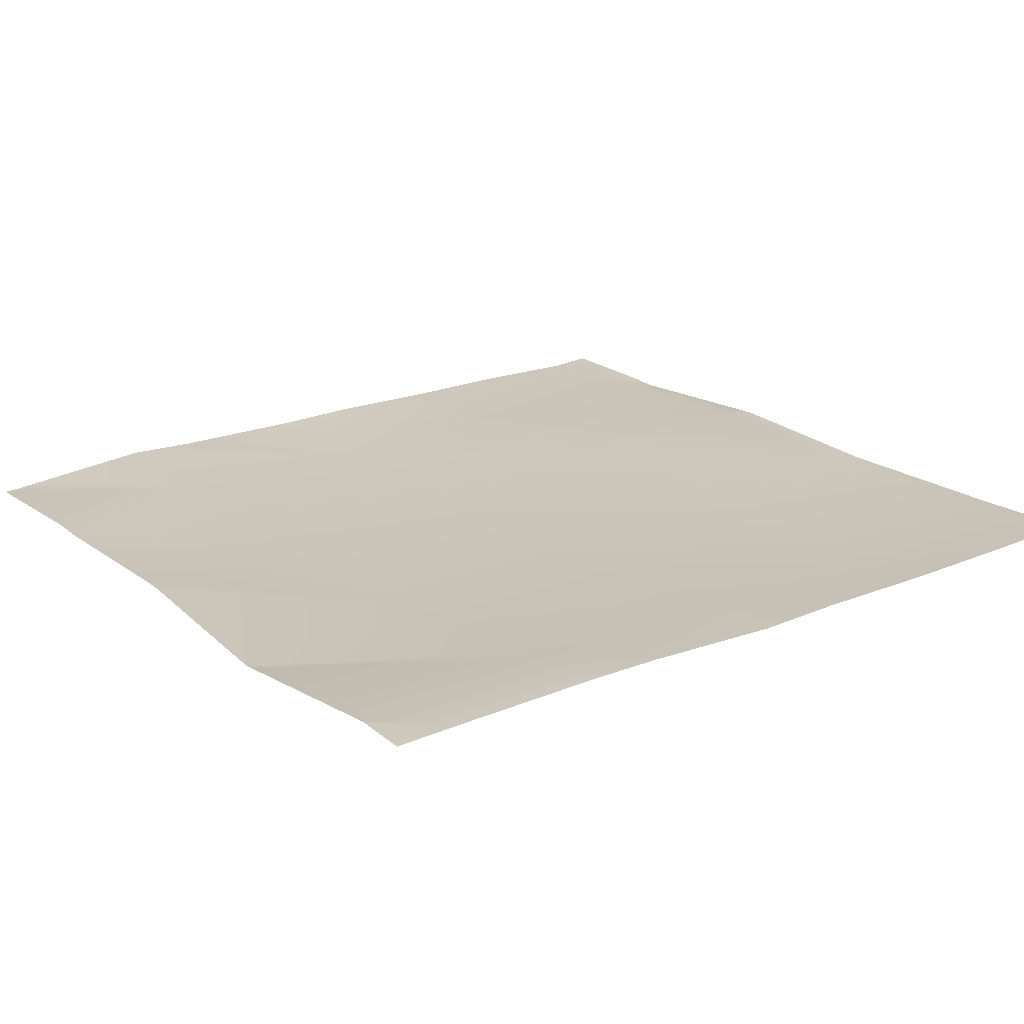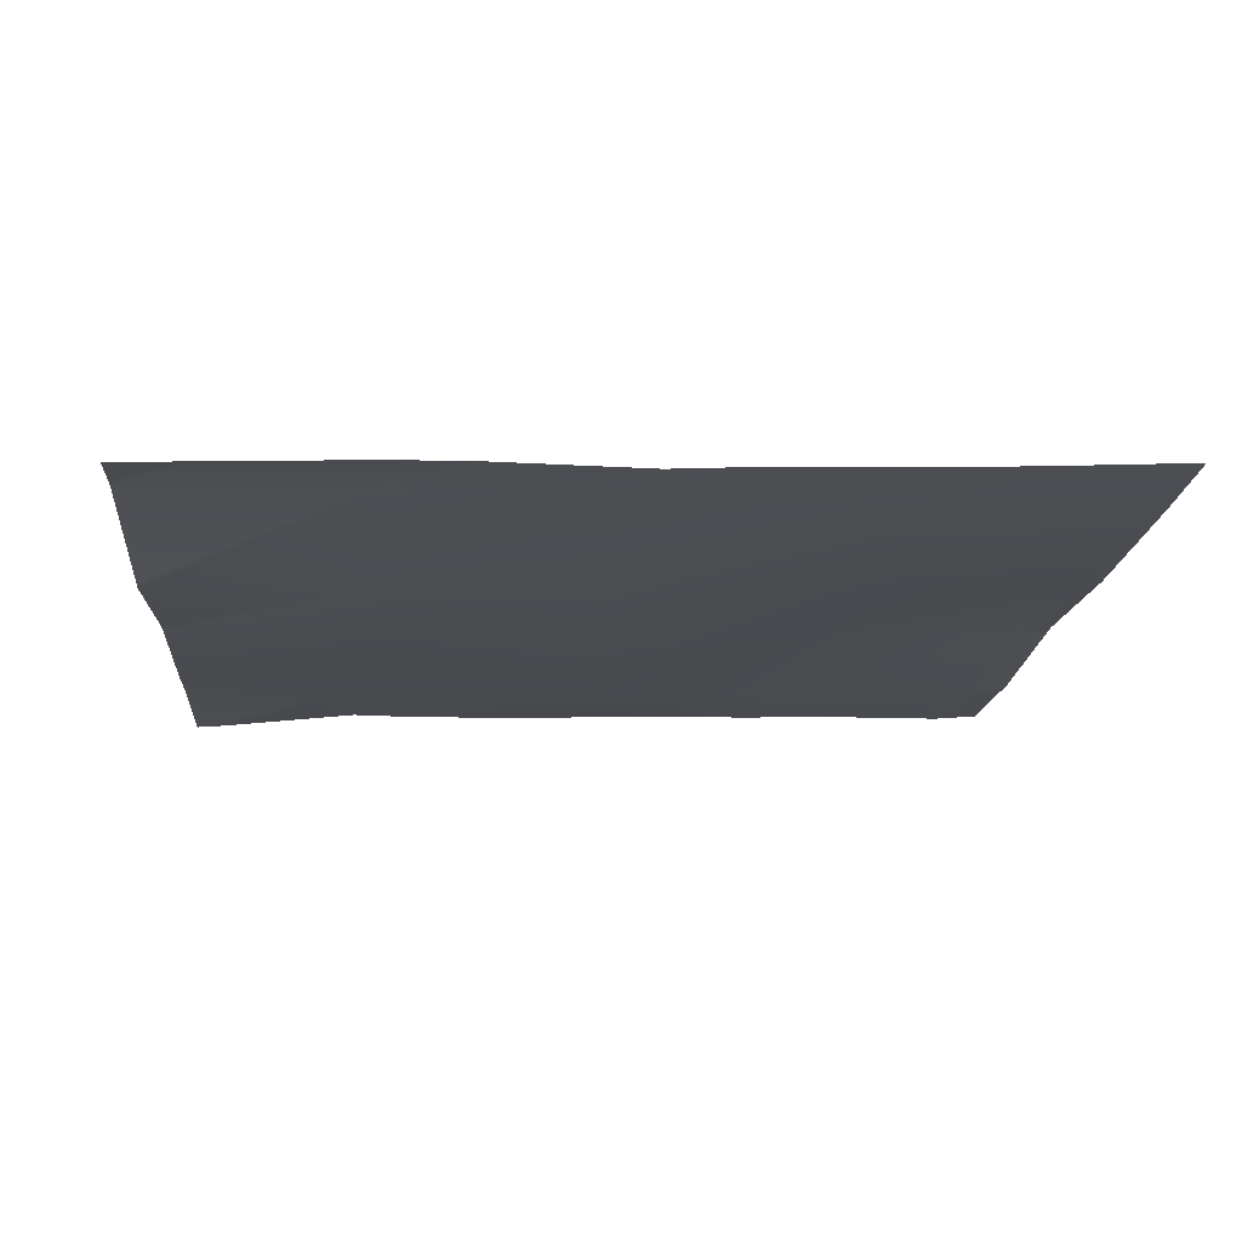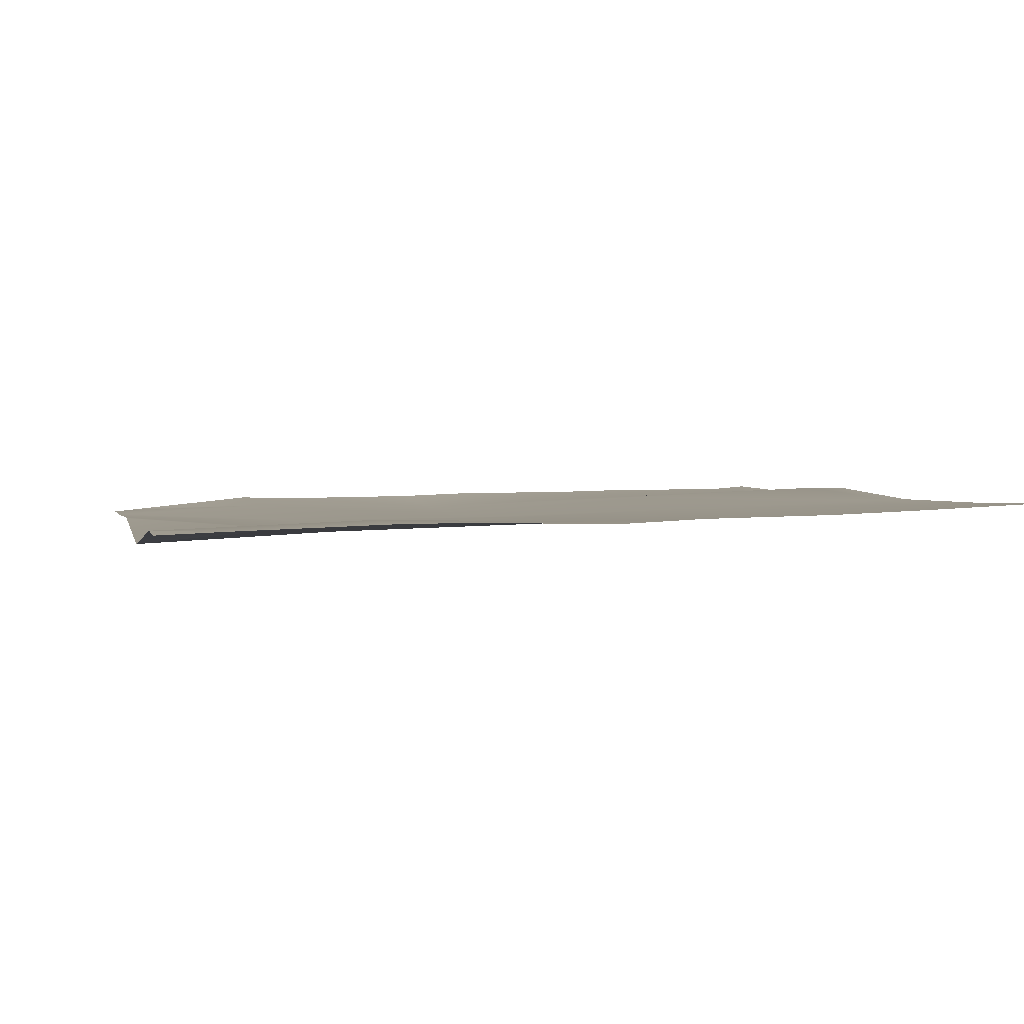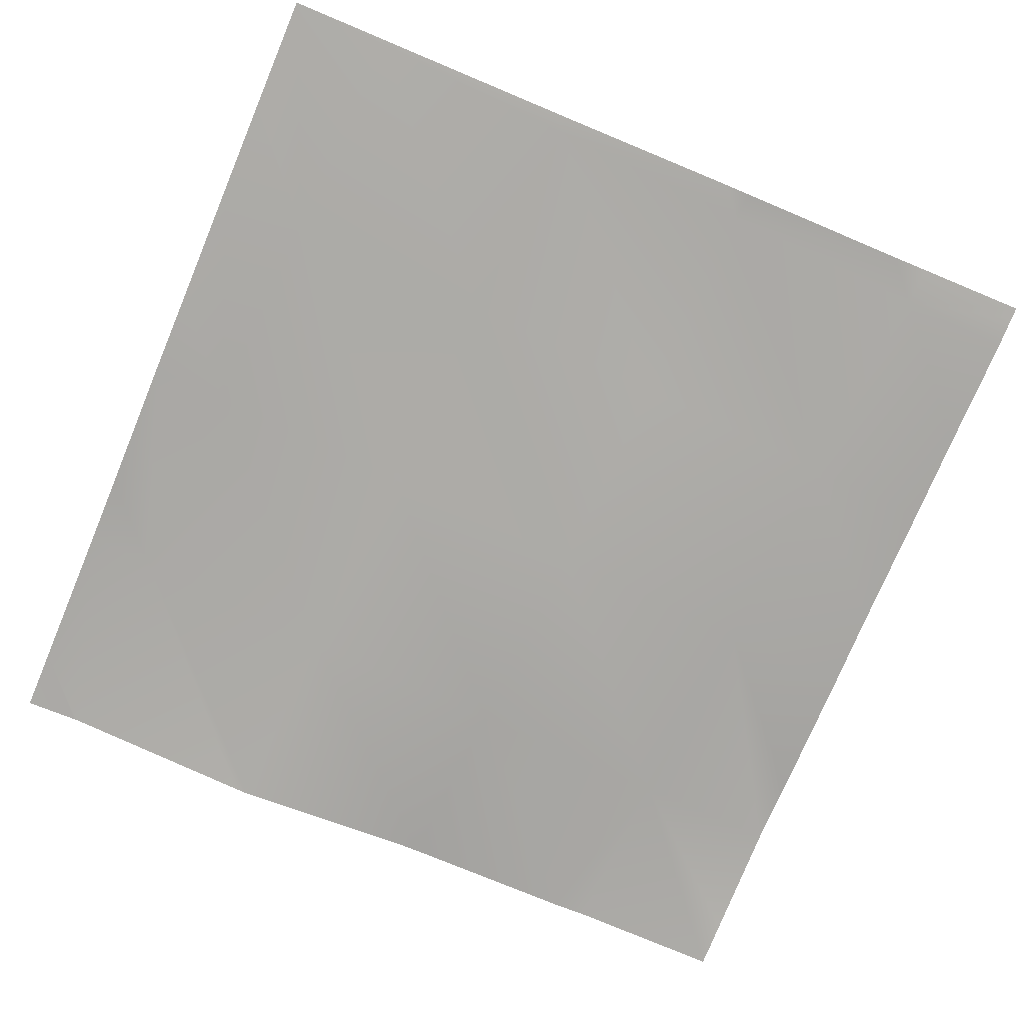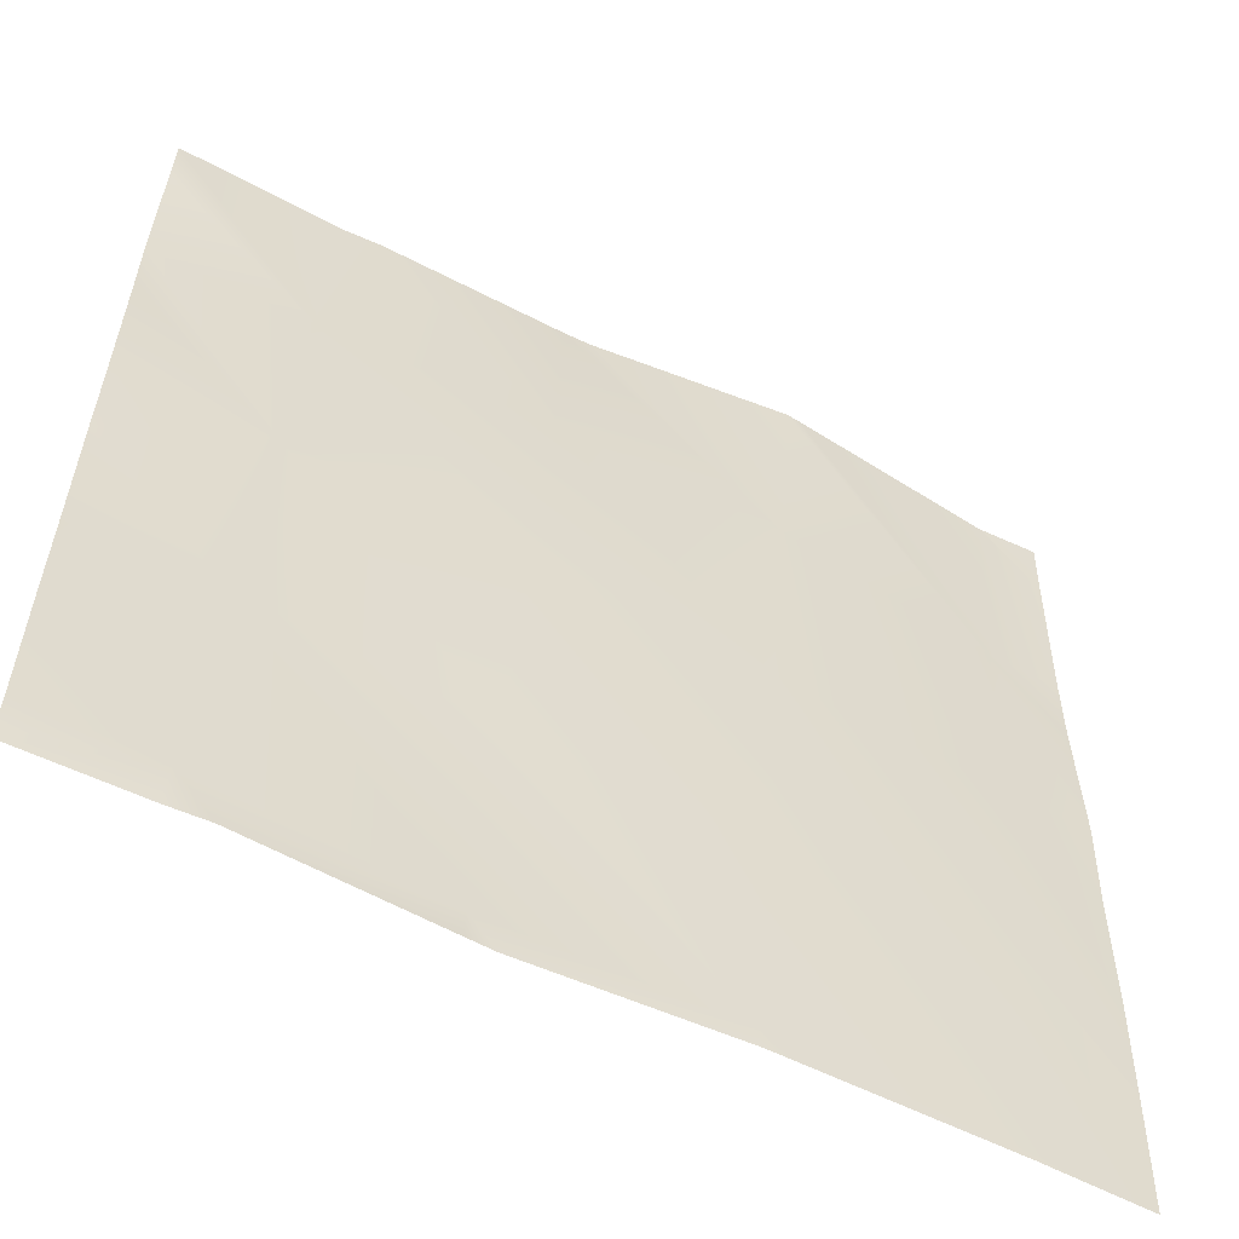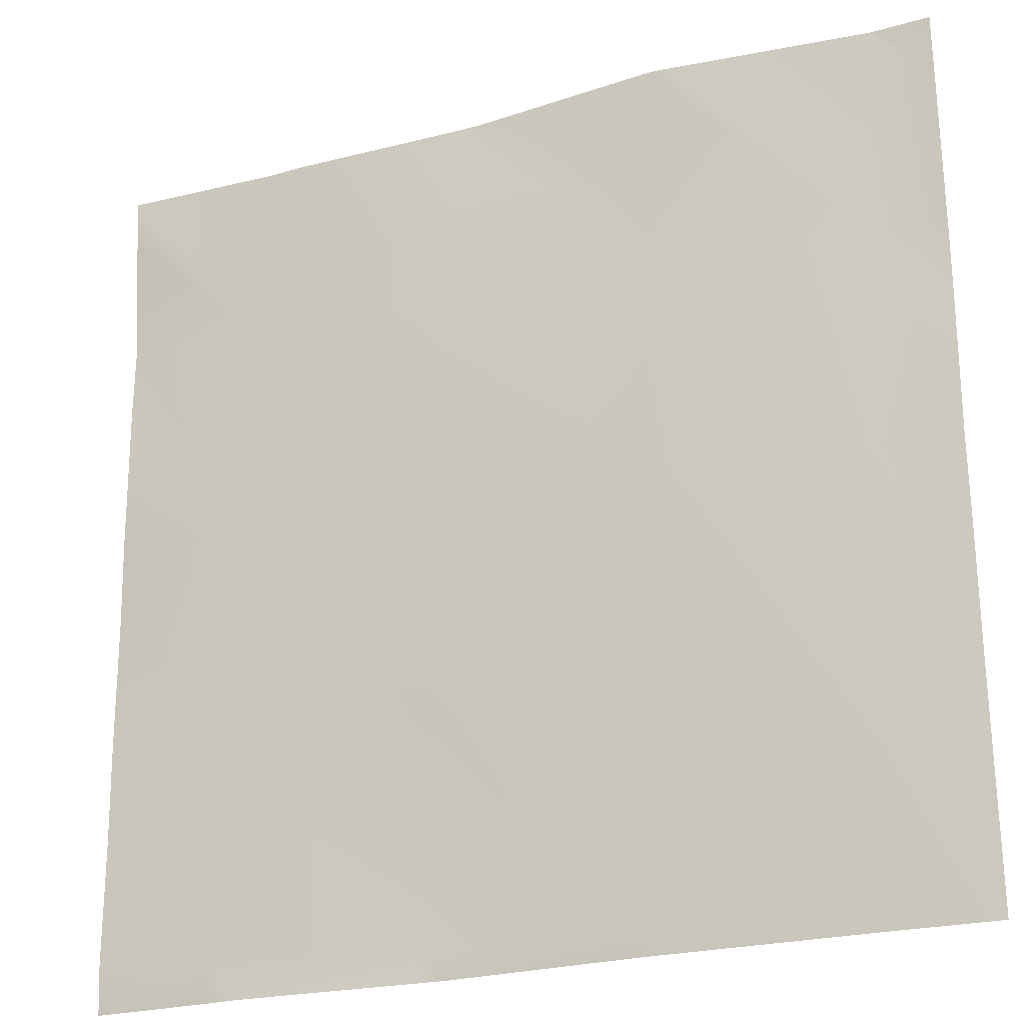
<metadata>
{"format":"obj","ext":"obj","renderer":"f3d","projection":"perspective","resolution":1024,"background":"white","views":[{"elev":19.4,"azim":54.4,"up":"+Y"},{"elev":-15.6,"azim":85.6,"up":"+Y"},{"elev":1.9,"azim":76.6,"up":"+Y"},{"elev":-74.0,"azim":157.3,"up":"+Y"},{"elev":-58.0,"azim":-27.5,"up":"+Z"},{"elev":-24.0,"azim":23.8,"up":"+Z"}]}
</metadata>
<code>
v -256 50.9 -1742
v -221.8 50.41 -1780
v -256 50.93 -1779
v -256 49.88 -1675
v -218.5 48.61 -1717
v -256 50.18 -1715
v -256 44.99 -1551
v -211.7 46.88 -1589
v -256 48.73 -1587
v -256 43.85 -1540
v -256 48.91 -1651
v -256 48.33 -1607
v -215.1 45.78 -1653
v -158 53.54 -1784
v -154.6 50.7 -1720
v -151.3 44.12 -1656
v -256 52.04 -1792
v -222.4 51.39 -1792
v -256 51.73 -1788
v -256 43.72 -1536
v -208.9 45.05 -1536
v -198.5 44.51 -1536
v -147.9 43.68 -1592
v -211.4 50.78 -1792
v -94.17 50.67 -1787
v -90.81 48.81 -1723
v -158.4 53.41 -1792
v -150.6 53.76 -1792
v -144.9 45.24 -1536
v -84.1 42.38 -1596
v -137.7 45.1 -1536
v -87.45 46.3 -1659
v -26.99 48.37 -1727
v -23.62 47.17 -1663
v -80.97 39.37 -1536
v -30.34 51.28 -1790
v -20.25 48.34 -1599
v -76.97 39.73 -1536
v -94.42 51.03 -1792
v -89.78 51.01 -1792
v -30.42 51.38 -1792
v -1.998 52.13 -1792
v 0 52.18 -1792
v 0 50.52 -1757
v 0 49.35 -1728
v 0 48.55 -1689
v -28.99 51.44 -1792
v -16.93 46.05 -1536
v 0 47.8 -1600
v 0 46.21 -1555
v -16.17 46.02 -1536
v 0 46.19 -1554
v 0 45.43 -1536
v -1.603 45.48 -1536
v 0 45.42 -1536
v 0 47.29 -1664
v 0 48.06 -1622
v 0 50.52 -1757
v 0 45.52 -1538
v 0 45.43 -1536
f 1 2 3
f 4 5 6
f 7 8 9
f 7 10 8
f 11 12 13
f 5 14 2
f 1 5 2
f 1 6 5
f 15 5 13
f 16 13 8
f 4 13 5
f 4 11 13
f 17 2 18
f 17 19 2
f 19 3 2
f 20 8 10
f 20 21 8
f 13 9 8
f 13 12 9
f 22 8 21
f 22 23 8
f 18 2 24
f 5 15 14
f 15 25 14
f 16 26 15
f 13 16 15
f 27 14 28
f 24 14 27
f 24 2 14
f 22 29 23
f 29 30 23
f 29 31 30
f 16 23 32
f 8 23 16
f 26 25 15
f 30 32 23
f 33 26 32
f 34 32 30
f 35 30 31
f 26 36 25
f 32 26 16
f 35 37 30
f 35 38 37
f 25 28 14
f 25 39 28
f 40 39 25
f 41 25 36
f 41 40 25
f 33 32 34
f 33 42 36
f 33 43 42
f 33 44 43
f 34 45 33
f 34 46 45
f 34 30 37
f 41 36 47
f 36 26 33
f 48 49 37
f 48 50 49
f 50 51 52
f 50 48 51
f 53 54 55
f 56 37 57
f 56 34 37
f 48 37 38
f 45 58 33
f 56 46 34
f 42 47 36
f 54 52 51
f 54 59 52
f 59 54 60
f 49 57 37

</code>
